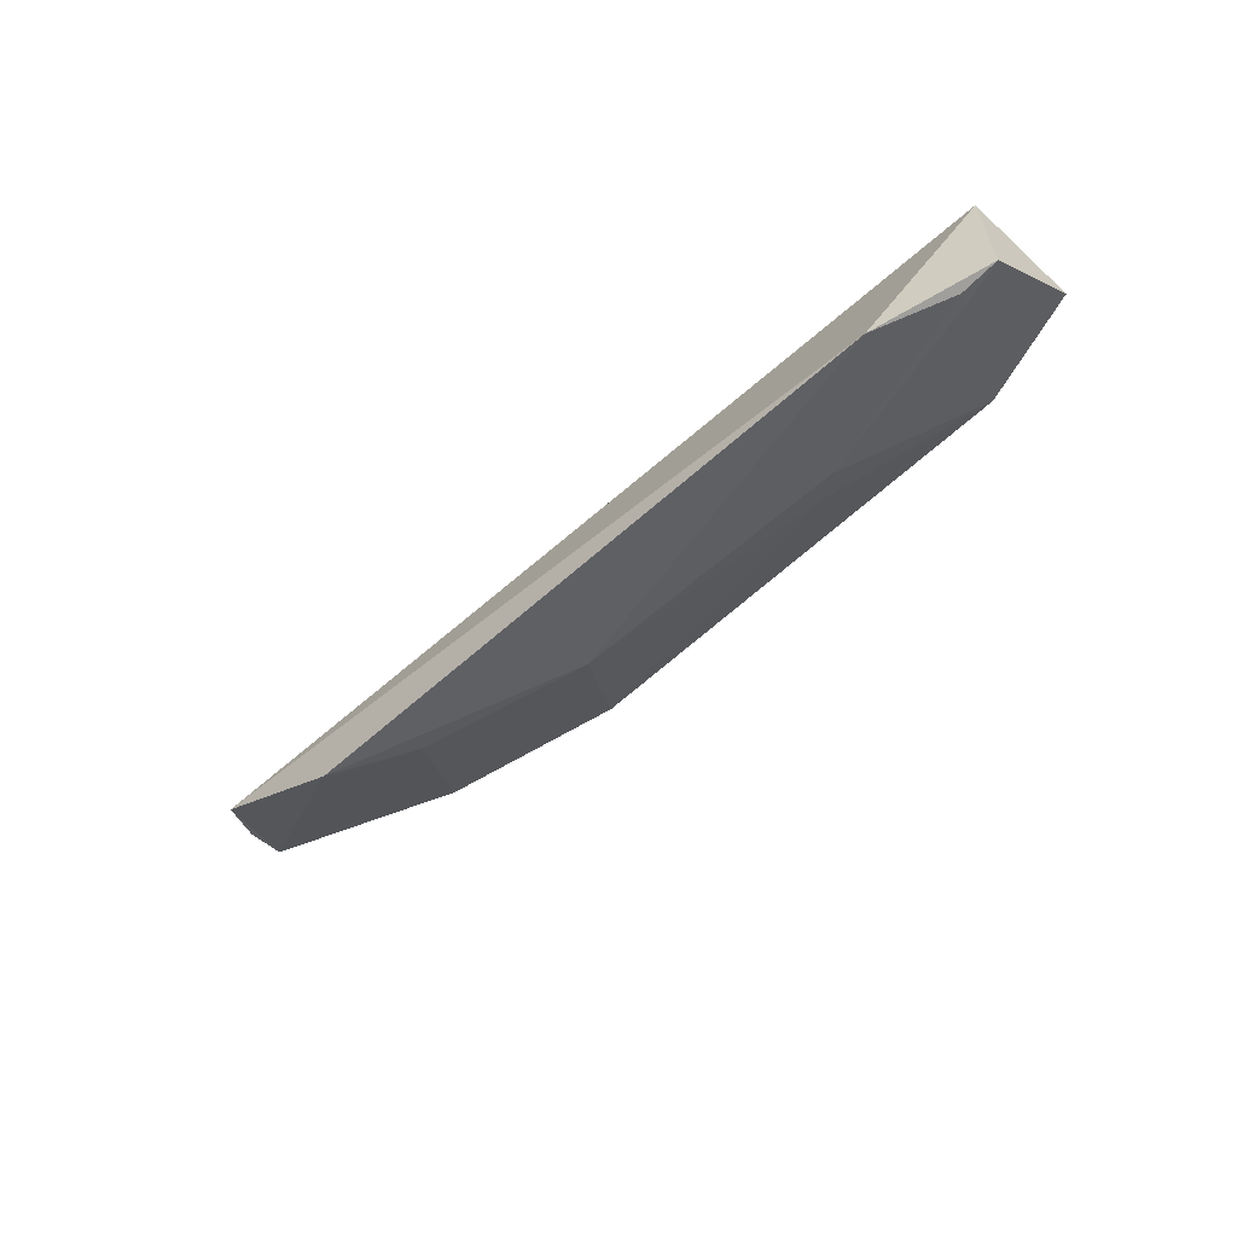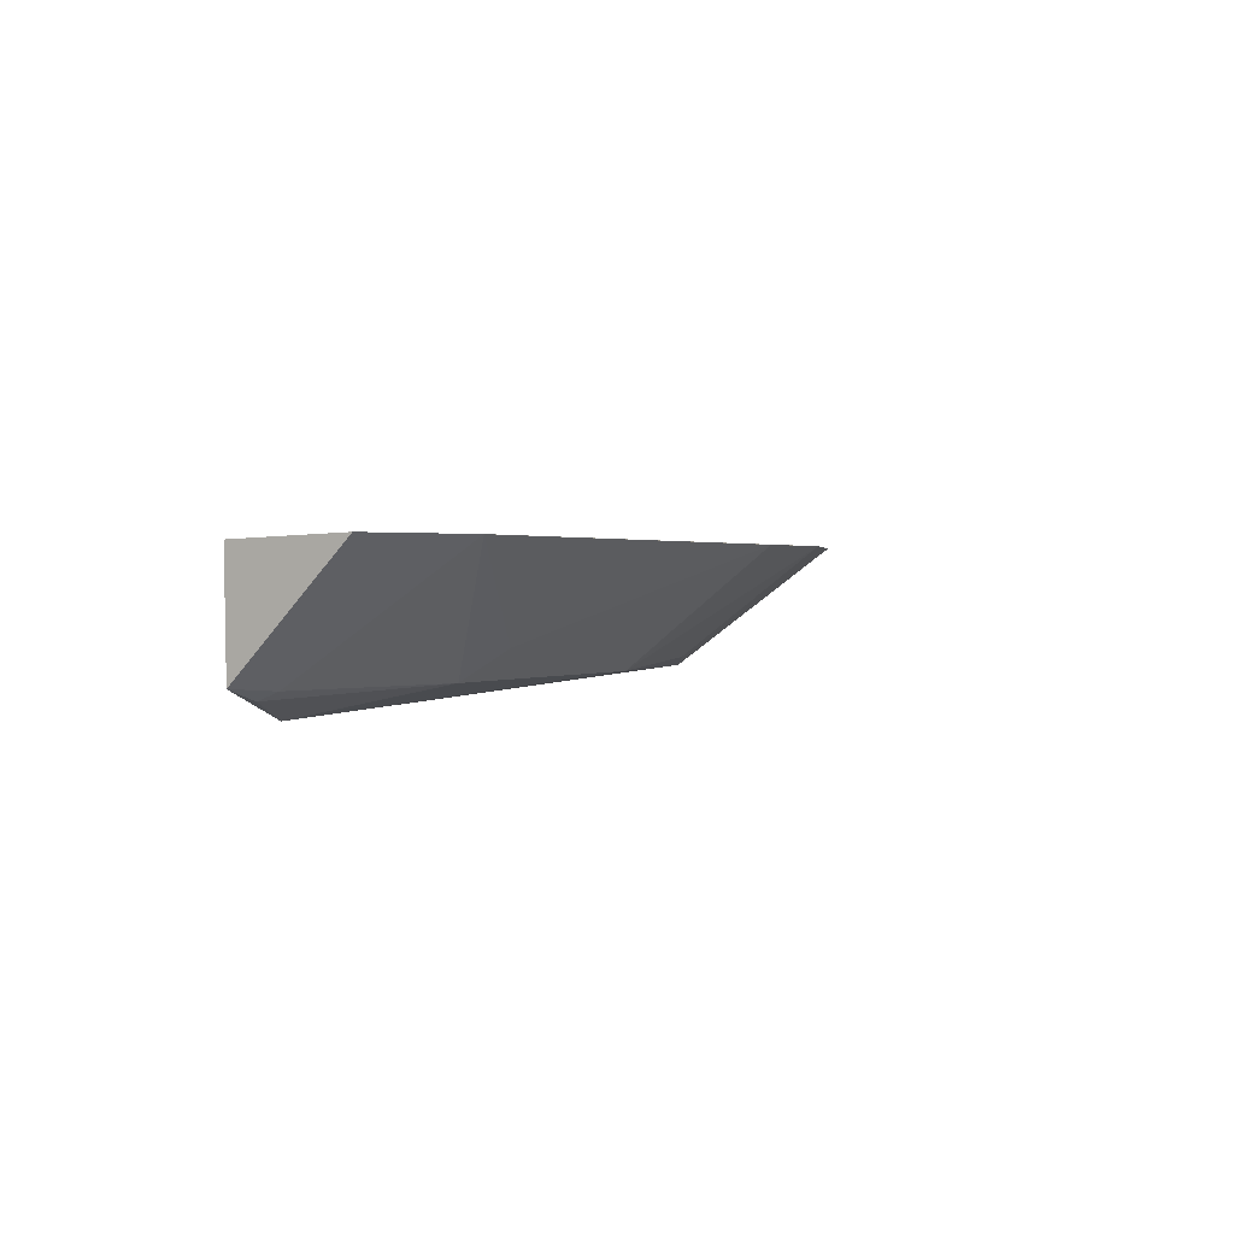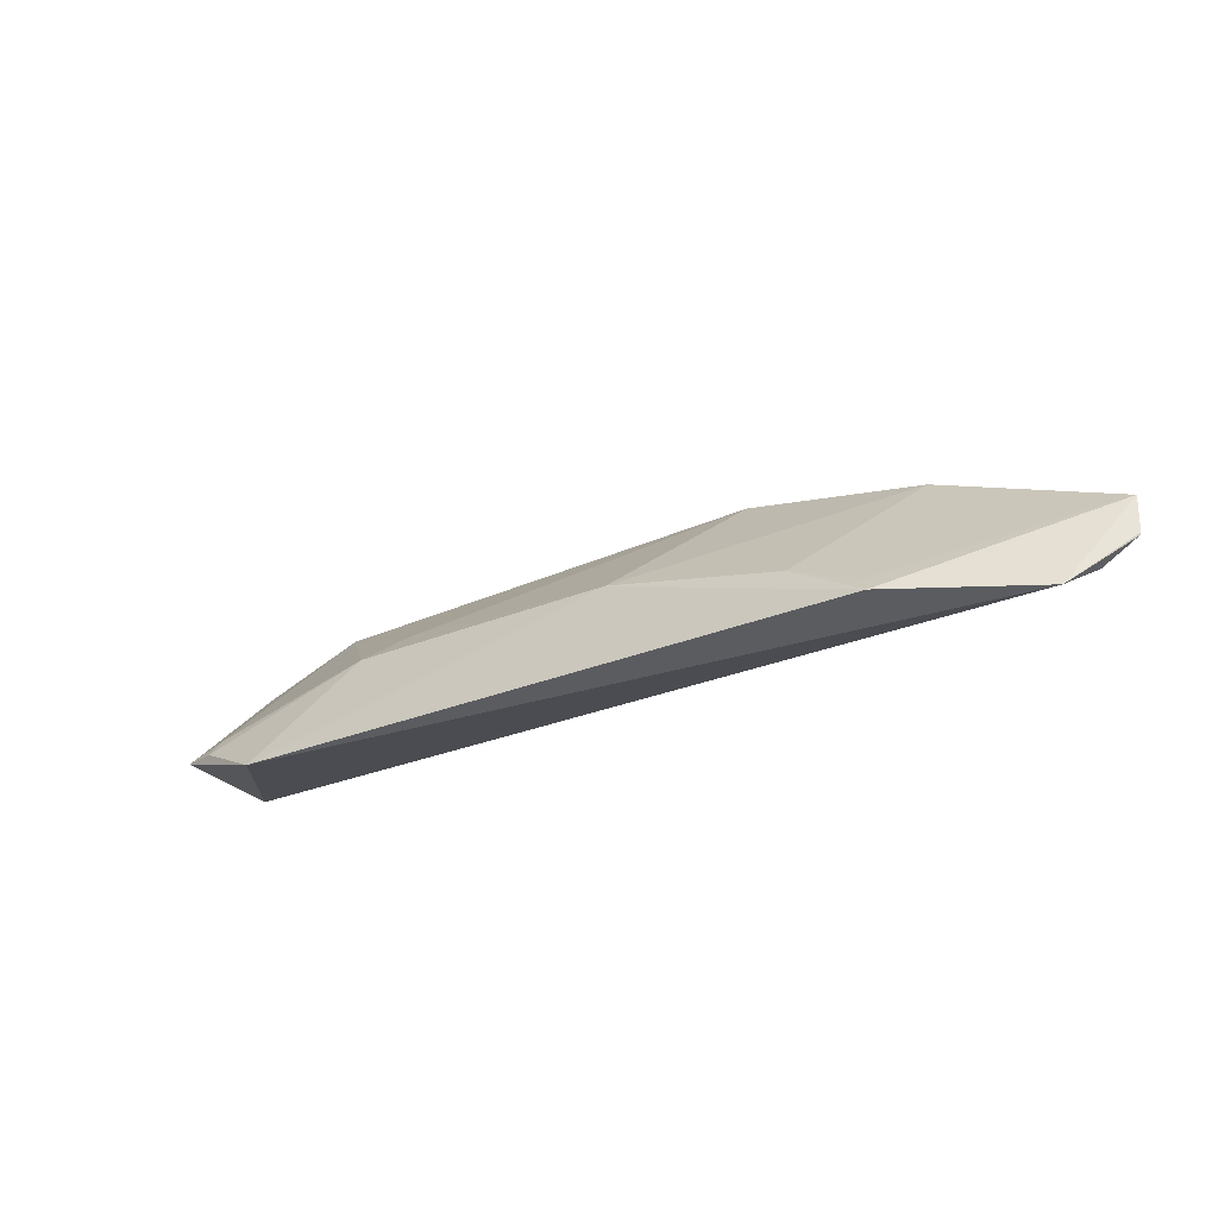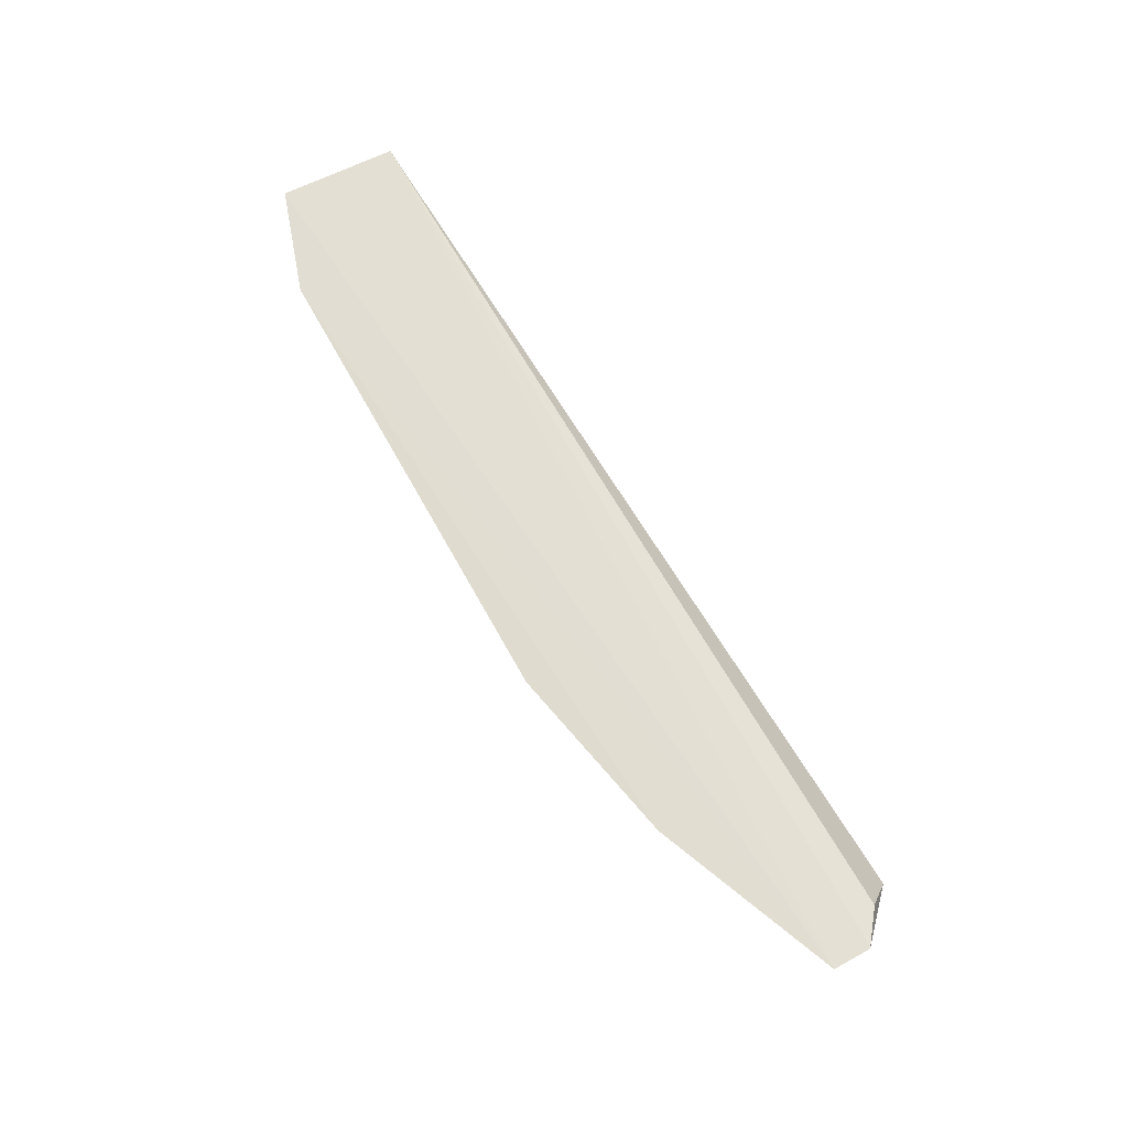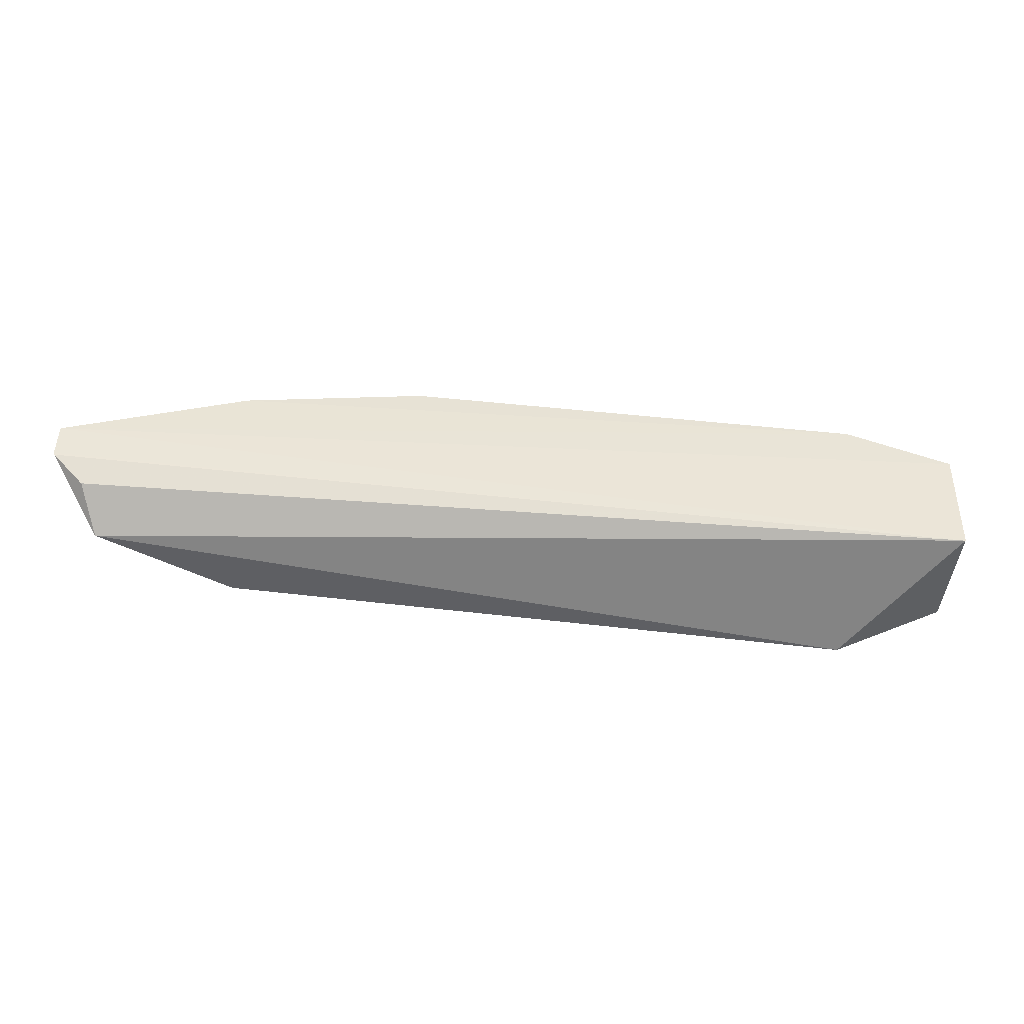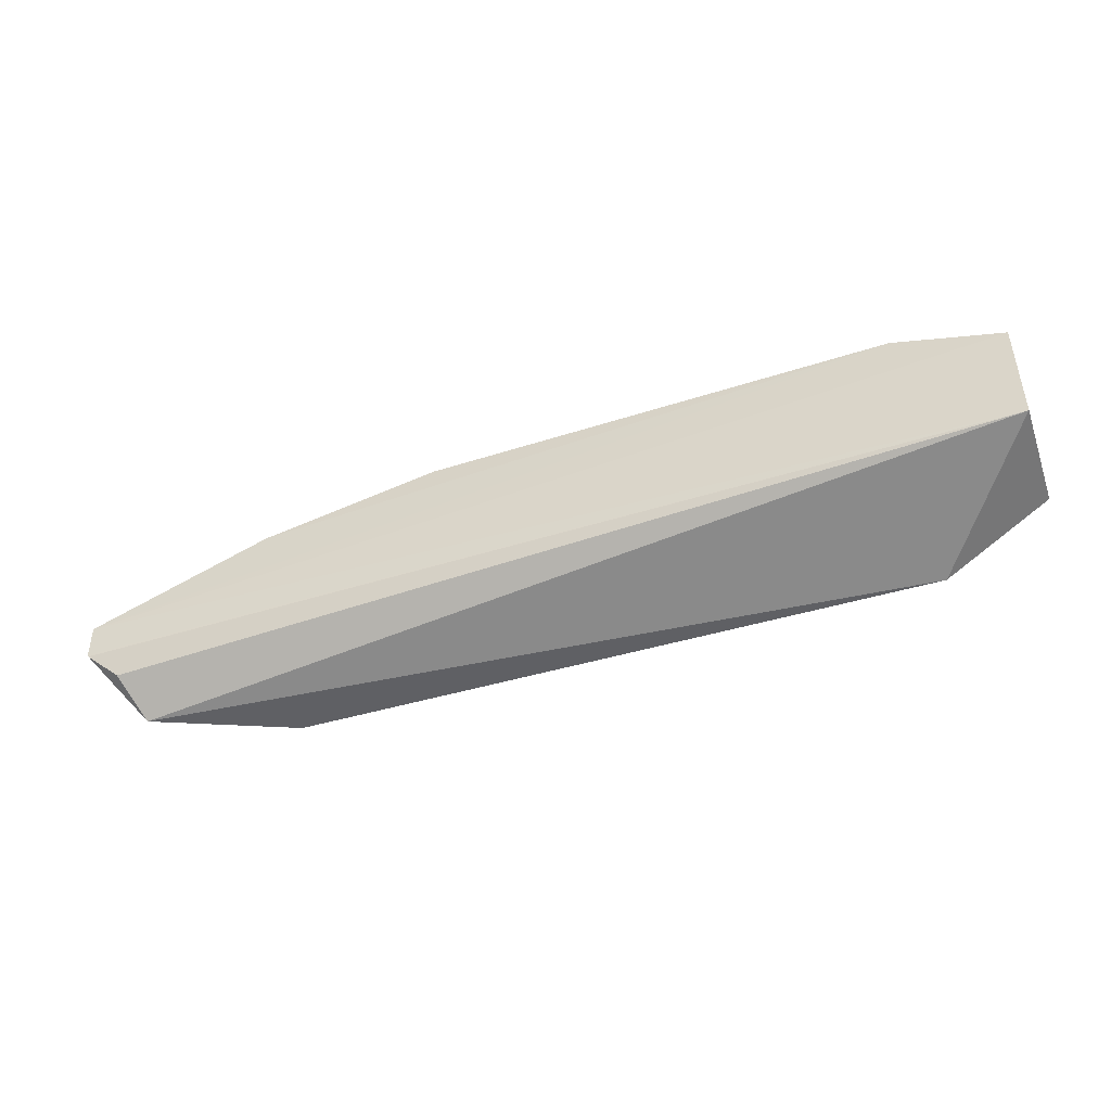
<metadata>
{"format":"obj","ext":"obj","renderer":"f3d","projection":"perspective","resolution":1024,"background":"white","views":[{"elev":-56.4,"azim":44.4,"up":"+Z"},{"elev":1.8,"azim":120.3,"up":"+Z"},{"elev":-27.9,"azim":-146.1,"up":"+Y"},{"elev":68.0,"azim":-119.2,"up":"+Z"},{"elev":-48.5,"azim":-7.2,"up":"+Y"},{"elev":-50.8,"azim":18.4,"up":"+Y"}]}
</metadata>
<code>
v 0.033 0.1021 0.0169
v 0.03263 0.09077 0.01644
v 0.02238 0.08731 0.003034
v -0.03922 0.08715 0.004323
v -0.05705 0.09527 0.01589
v -0.05234 0.08636 0.01042
v -0.01486 0.09521 0.005158
v 0.03275 0.09104 0.006138
v -0.054 0.08907 0.01452
v -0.0224 0.1056 0.0162
v -0.03971 0.1022 0.0161
v 0.01182 0.09591 0.005567
v -0.05696 0.09159 0.01563
v -0.03173 0.09165 0.005578
v 0.02261 0.1056 0.01682
v 0.008335 0.09839 0.008157
v 0.02924 0.09074 0.005037
v -0.05705 0.09182 0.01565
v -0.03841 0.08872 0.005262
v 0.02844 0.09215 0.005771
f 5 2 1
f 6 3 2
f 6 4 3
f 6 5 4
f 7 3 4
f 8 1 2
f 8 2 3
f 9 6 2
f 11 10 7
f 12 3 7
f 13 9 2
f 13 6 9
f 14 11 7
f 14 7 4
f 15 11 5
f 15 5 1
f 15 10 11
f 16 12 7
f 16 7 10
f 16 15 12
f 16 10 15
f 17 8 3
f 17 3 12
f 18 5 6
f 18 6 13
f 18 13 2
f 18 2 5
f 19 14 4
f 19 4 5
f 19 5 11
f 19 11 14
f 20 15 1
f 20 1 8
f 20 12 15
f 20 17 12
f 20 8 17

</code>
